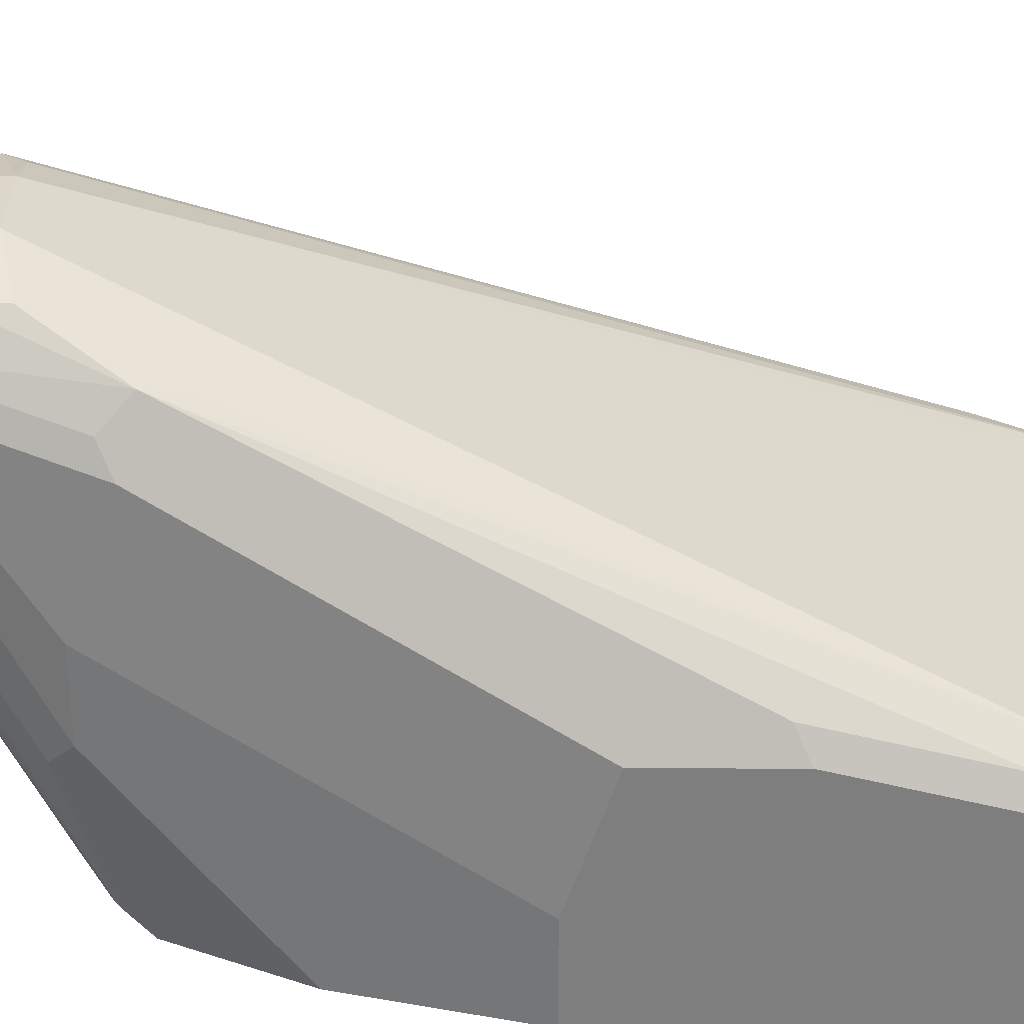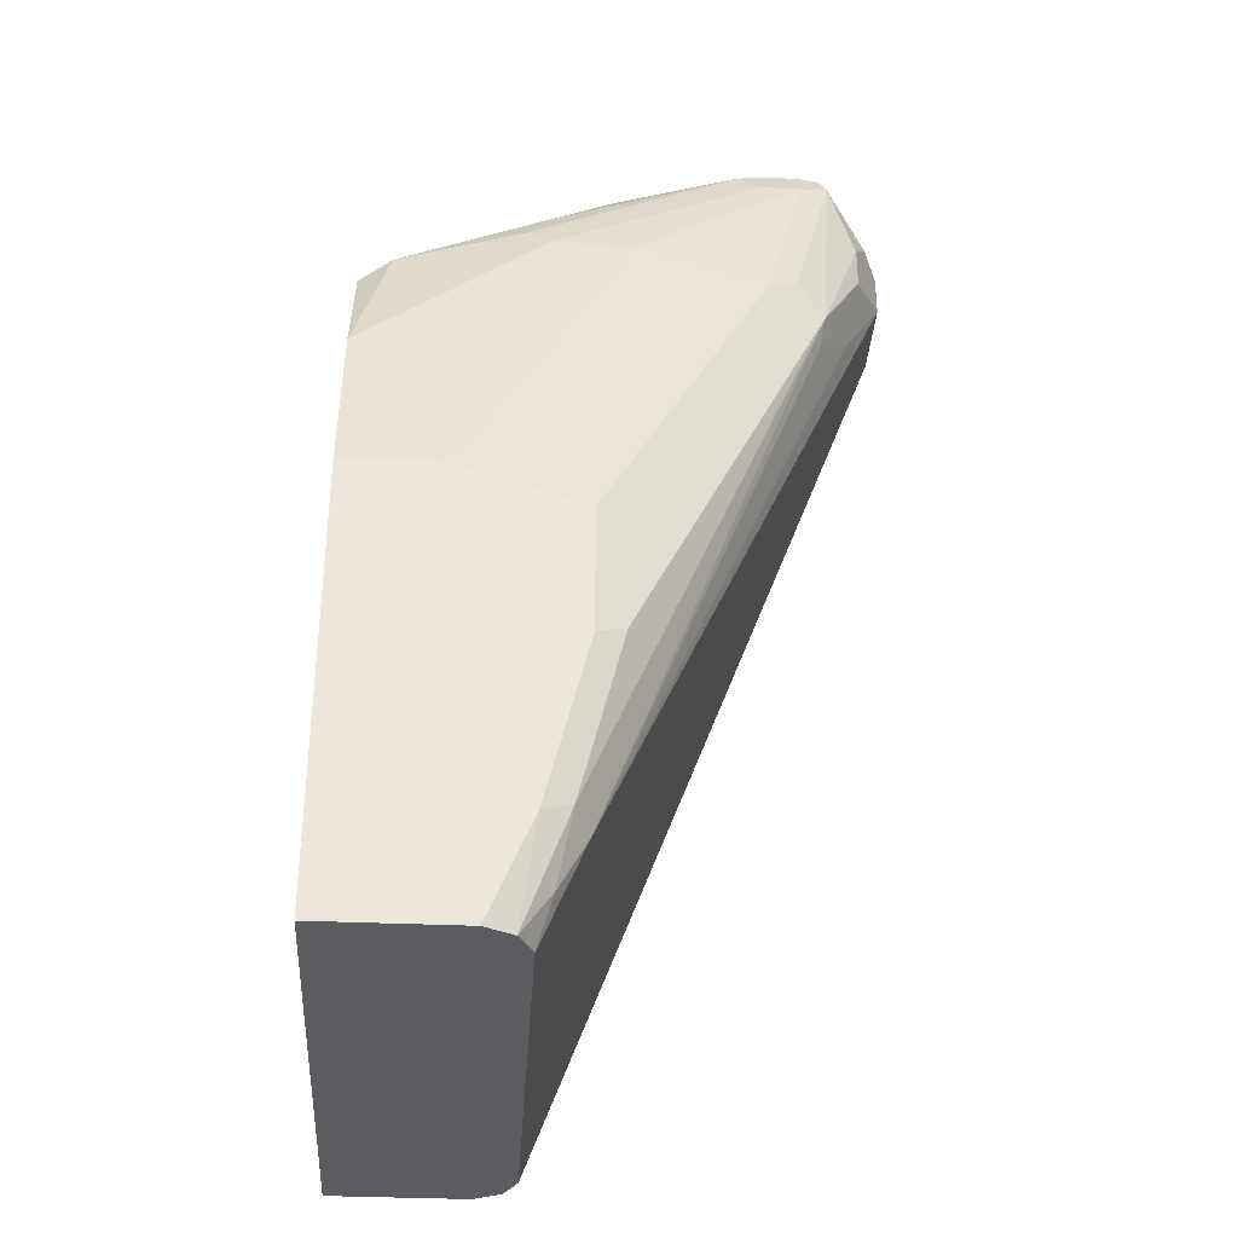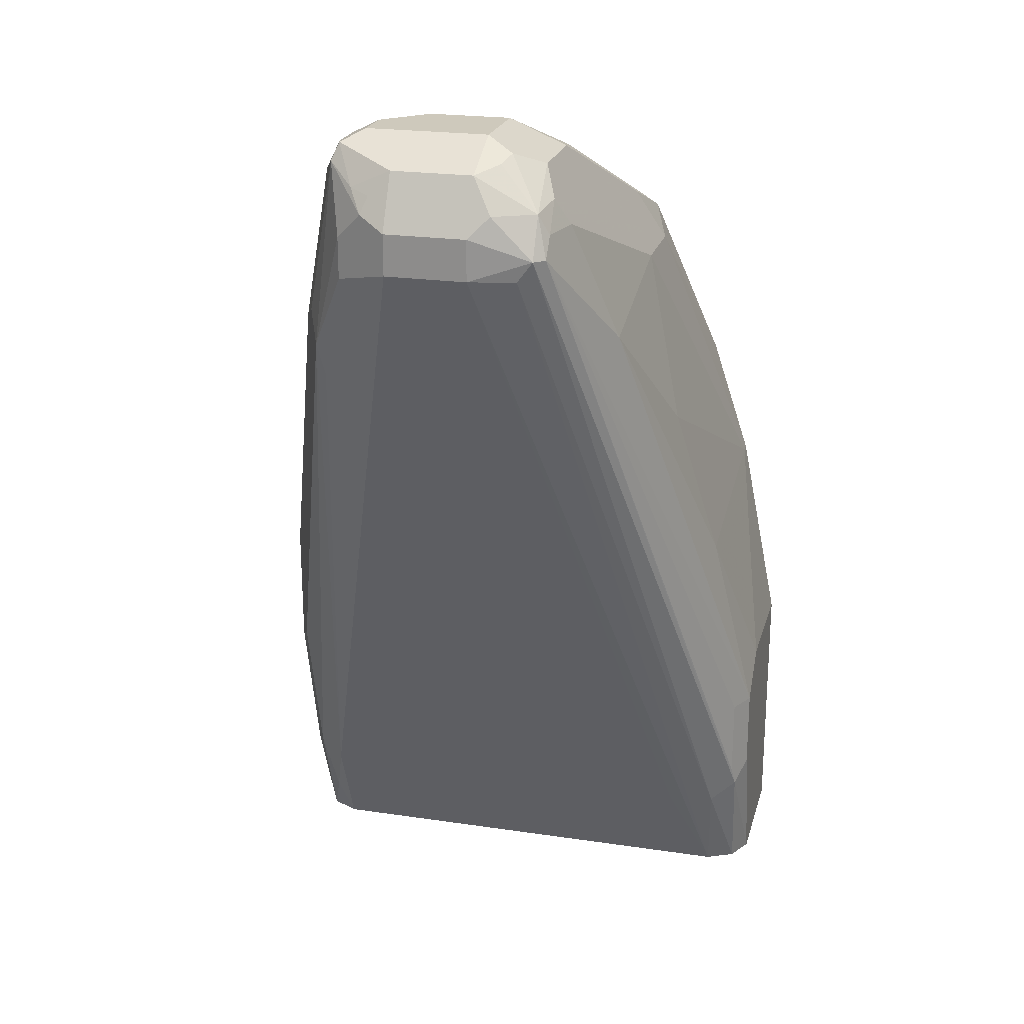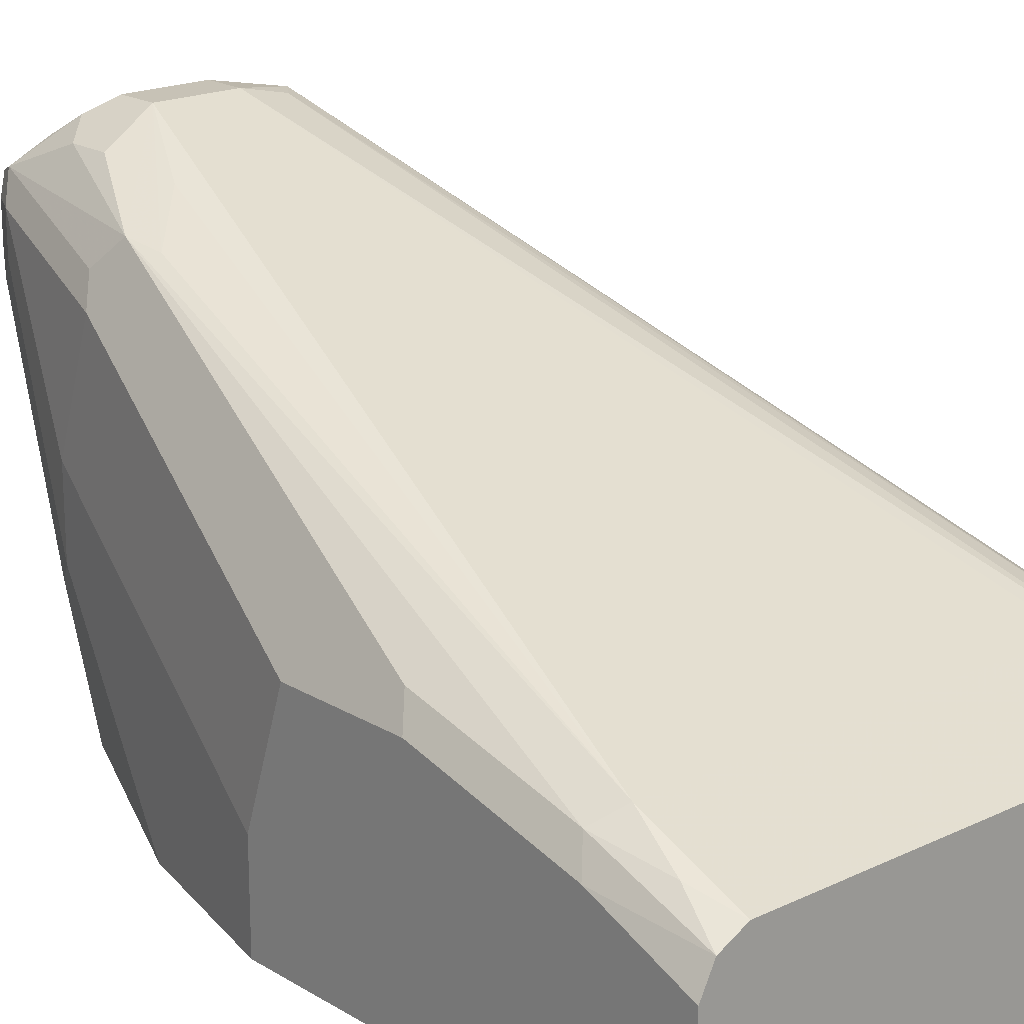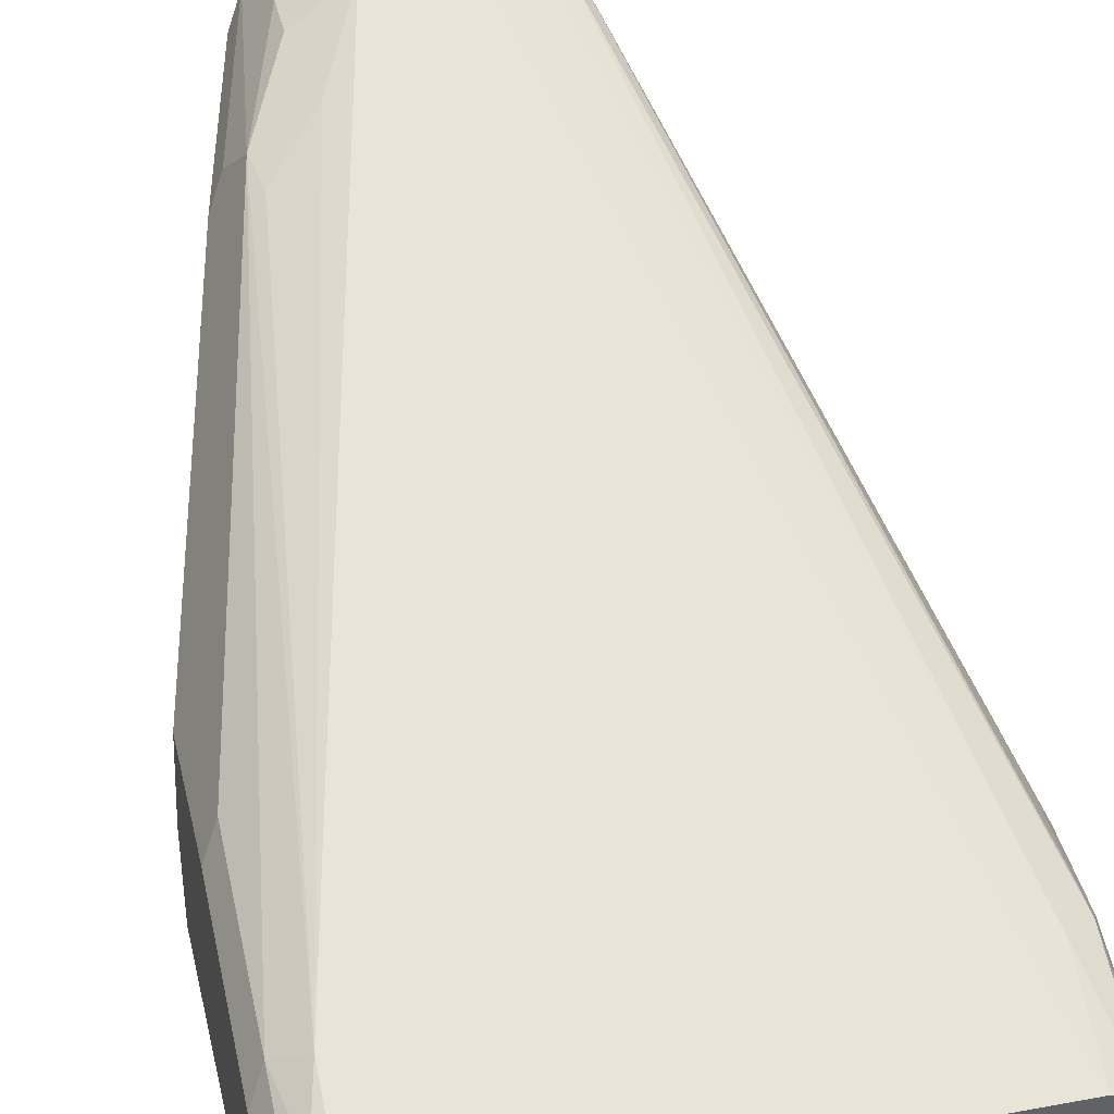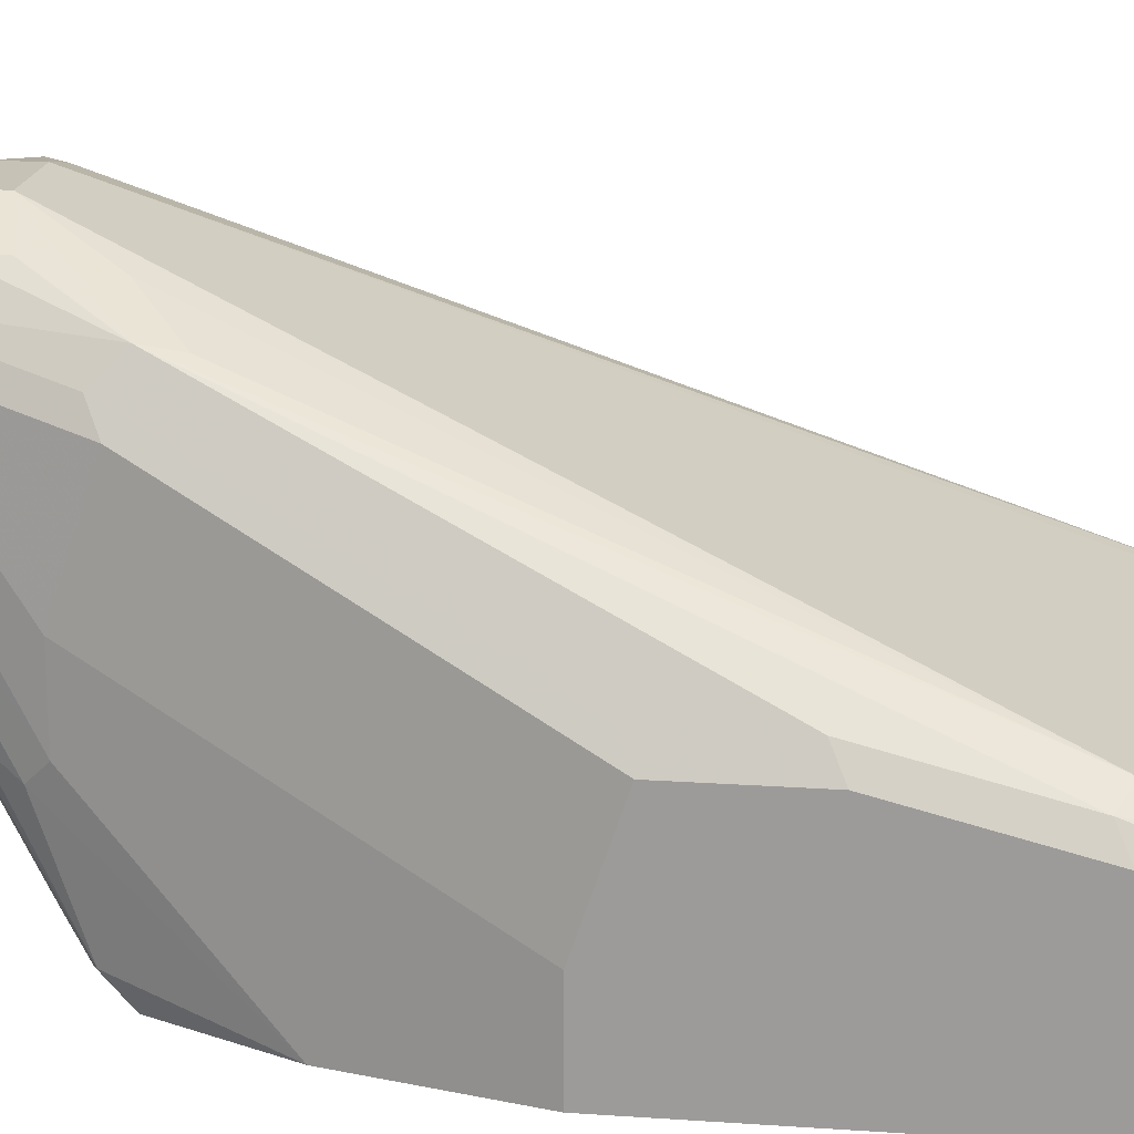
<metadata>
{"format":"obj","ext":"obj","renderer":"f3d","projection":"perspective","resolution":1024,"background":"white","views":[{"elev":30.5,"azim":90.3,"up":"+Y"},{"elev":-34.6,"azim":86.5,"up":"+Z"},{"elev":22.4,"azim":-165.6,"up":"+Z"},{"elev":19.3,"azim":138.3,"up":"+Y"},{"elev":39.9,"azim":167.1,"up":"+Y"},{"elev":18.9,"azim":97.4,"up":"+Y"}]}
</metadata>
<code>
v 0.4363 -0.005505 0.2578
v 0.4562 -0.005505 0.357
v 0.4363 0.05952 0.2578
v 0.4363 -0.005505 0.1308
v 0.4562 3.7e-07 0.357
v 0.476 -0.005505 0.4164
v 0.4958 0.05952 0.4958
v 0.4562 0.09918 0.3372
v 0.4363 0.07935 0.238
v 0.4363 0.05952 0.1308
v 0.6941 -0.005505 0.1308
v 0.4958 0.09918 0.4958
v 0.476 0.119 0.4164
v 0.5009 -0.005505 0.4709
v 0.5057 0.02977 0.5057
v 0.5091 0.07272 0.5222
v 0.4958 0.1785 0.476
v 0.4429 0.09258 0.238
v 0.4363 0.07935 0.1984
v 0.5206 0.2281 0.5256
v 0.4429 0.07272 0.1308
v 0.4413 0.08926 0.1884
v 0.6941 -0.005505 0.3372
v 0.6941 0.05952 0.1308
v 0.5157 0.1983 0.5355
v 0.5079 -0.005505 0.4815
v 0.5124 0.01654 0.4991
v 0.5289 0.01323 0.5024
v 0.5289 0.05289 0.5222
v 0.5289 0.09258 0.5421
v 0.5355 0.119 0.5553
v 0.5088 -0.005505 0.4828
v 0.5223 0.1256 0.5487
v 0.5206 0.2206 0.5355
v 0.4429 0.09258 0.1984
v 0.5256 0.2231 0.5454
v 0.5256 0.233 0.5256
v 0.4562 0.07935 0.1308
v 0.4537 0.09422 0.1785
v 0.6545 0.07935 0.4958
v 0.6743 -0.005505 0.4164
v 0.6941 0.03969 0.3372
v 0.6901 0.06764 0.1308
v 0.6941 0.07935 0.1785
v 0.5223 0.2049 0.5487
v 0.5102 -0.005505 0.4831
v 0.6082 0.01323 0.5024
v 0.5619 0.1454 0.5685
v 0.5553 0.1586 0.5751
v 0.5322 0.1355 0.5586
v 0.5289 0.152 0.5619
v 0.5454 0.233 0.5454
v 0.5289 0.1917 0.5619
v 0.5421 0.2049 0.5685
v 0.5454 0.2132 0.5652
v 0.5553 0.2248 0.5619
v 0.5553 0.238 0.5355
v 0.5553 0.238 0.5156
v 0.533 0.233 0.5156
v 0.6743 0.07935 0.1308
v 0.476 0.09918 0.1785
v 0.6545 0.119 0.4958
v 0.6346 0.1785 0.5553
v 0.6297 0.1686 0.5652
v 0.6495 0.06943 0.5057
v 0.6495 0.00994 0.4859
v 0.6473 -0.005505 0.4741
v 0.6941 0.09918 0.3173
v 0.6875 0.07272 0.1308
v 0.6875 0.09258 0.1851
v 0.6941 0.09918 0.2578
v 0.6291 -0.005505 0.4831
v 0.6214 0.02646 0.509
v 0.6148 0.119 0.5553
v 0.6016 0.1454 0.5685
v 0.595 0.1586 0.5751
v 0.5553 0.1983 0.5751
v 0.595 0.2248 0.5619
v 0.595 0.238 0.5355
v 0.595 0.238 0.5156
v 0.6809 0.08595 0.1521
v 0.6743 0.09918 0.1785
v 0.6545 0.1785 0.476
v 0.6346 0.1983 0.5553
v 0.628 0.1983 0.5685
v 0.628 0.1785 0.5685
v 0.6173 0.1586 0.5702
v 0.6198 0.1487 0.5652
v 0.6297 0.1091 0.5454
v 0.6412 0.07935 0.5222
v 0.6412 0.006626 0.4892
v 0.6436 -0.005505 0.476
v 0.6875 0.1124 0.324
v 0.6875 0.1124 0.2644
v 0.6412 0.2049 0.4693
v 0.6322 0.01985 0.5008
v 0.6214 0.1058 0.5487
v 0.6148 0.1785 0.5751
v 0.6148 0.1983 0.5751
v 0.6148 0.2231 0.5528
v 0.6049 0.2281 0.5504
v 0.6082 0.2314 0.5421
v 0.6148 0.2115 0.5685
v 0.6247 0.2082 0.5702
v 0.6214 0.2248 0.5289
v 0.6214 0.2248 0.509
v 0.6379 0.2016 0.4528
v 0.6148 0.2181 0.476
v 0.6479 0.1917 0.4826
v 0.628 0.2115 0.5619
f 54 56 55
f 58 82 61
f 58 80 82
f 57 80 58
f 57 79 80
f 56 77 99
f 56 78 79
f 56 103 78
f 56 99 103
f 60 81 69
f 56 79 57
f 60 82 81
f 64 86 87
f 63 84 64
f 64 84 85
f 64 85 86
f 64 87 88
f 64 88 89
f 64 89 90
f 64 90 65
f 66 89 91
f 65 90 66
f 66 90 89
f 62 83 84
f 54 77 56
f 40 84 63
f 49 51 50
f 40 62 84
f 66 91 67
f 40 63 64
f 40 64 65
f 40 65 41
f 41 65 66
f 42 68 83
f 42 83 62
f 43 69 44
f 44 69 70
f 44 70 94
f 44 94 71
f 47 73 74
f 47 74 75
f 47 72 73
f 48 75 76
f 48 76 49
f 49 76 98
f 49 98 99
f 49 99 77
f 49 77 54
f 49 54 53
f 49 53 51
f 52 56 57
f 67 91 92
f 100 110 102
f 68 94 93
f 82 107 95
f 83 109 110
f 83 110 84
f 84 110 85
f 85 104 99
f 85 99 98
f 85 98 86
f 85 110 104
f 86 98 87
f 87 97 88
f 88 97 89
f 89 97 91
f 91 97 96
f 93 94 95
f 93 95 109
f 95 106 105
f 95 105 110
f 95 110 109
f 99 104 103
f 100 104 110
f 100 102 101
f 102 110 105
f 38 82 60
f 82 108 107
f 80 108 82
f 80 107 108
f 80 95 107
f 68 93 109
f 68 109 83
f 69 81 70
f 70 81 82
f 70 82 95
f 70 95 94
f 72 92 91
f 72 91 73
f 73 91 96
f 73 96 97
f 73 97 74
f 68 71 94
f 74 97 87
f 75 87 76
f 76 87 98
f 78 100 101
f 78 101 102
f 78 102 79
f 78 103 104
f 78 104 100
f 79 102 105
f 79 105 106
f 79 106 80
f 80 106 95
f 74 87 75
f 38 61 82
f 41 66 67
f 38 59 58
f 4 43 24
f 4 24 11
f 5 12 13
f 5 13 8
f 6 14 15
f 6 15 7
f 7 15 16
f 7 16 33
f 7 33 51
f 7 51 53
f 7 53 45
f 7 45 25
f 7 25 12
f 8 13 17
f 8 17 9
f 9 18 35
f 9 35 19
f 9 17 20
f 9 20 18
f 10 19 22
f 10 22 21
f 11 24 44
f 11 44 71
f 4 60 69
f 4 38 60
f 4 21 38
f 4 10 21
f 38 58 61
f 1 2 5
f 1 5 3
f 1 3 9
f 1 9 19
f 1 19 10
f 1 10 4
f 1 4 11
f 1 11 23
f 1 23 41
f 1 41 67
f 11 71 68
f 1 67 92
f 1 72 46
f 1 46 32
f 1 32 26
f 1 26 14
f 1 14 6
f 1 6 2
f 2 6 7
f 2 7 12
f 2 12 5
f 3 5 8
f 3 8 9
f 1 92 72
f 11 68 42
f 4 69 43
f 12 25 17
f 27 32 28
f 28 32 46
f 28 46 72
f 28 72 47
f 28 47 75
f 28 75 48
f 28 48 31
f 28 31 29
f 29 31 30
f 31 48 49
f 31 49 50
f 25 45 34
f 33 50 51
f 36 52 37
f 36 45 53
f 36 53 54
f 36 54 55
f 36 55 56
f 36 56 52
f 37 52 57
f 37 57 58
f 37 58 59
f 11 42 23
f 38 39 59
f 34 45 36
f 24 43 44
f 37 59 39
f 14 26 15
f 23 62 40
f 15 27 28
f 15 28 29
f 15 29 30
f 15 30 31
f 15 31 50
f 12 17 13
f 15 33 16
f 15 26 32
f 15 32 27
f 17 25 34
f 15 50 33
f 18 20 35
f 19 35 22
f 20 34 36
f 20 36 37
f 23 42 62
f 20 37 22
f 20 22 35
f 21 22 39
f 21 39 38
f 22 37 39
f 23 40 41
f 17 34 20

</code>
